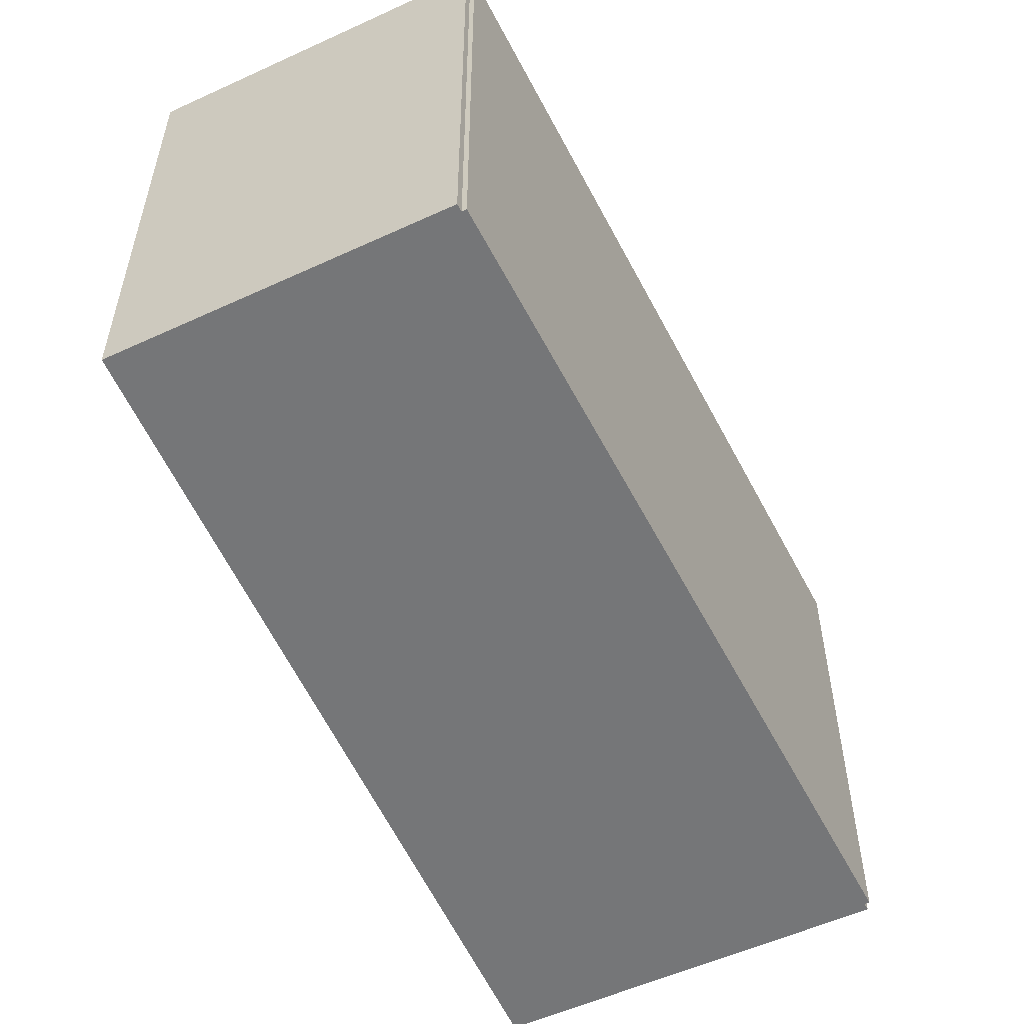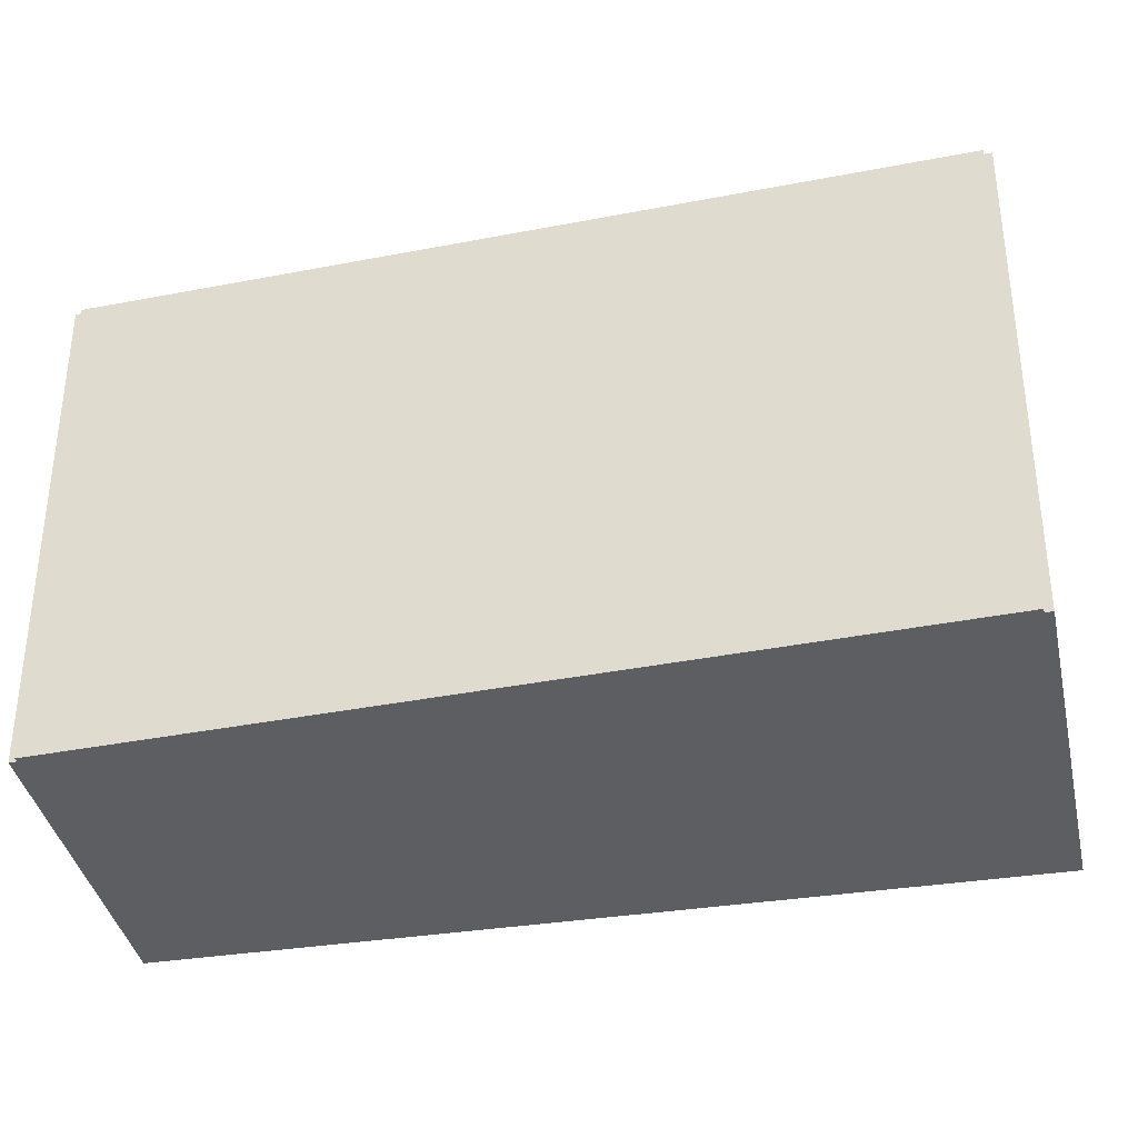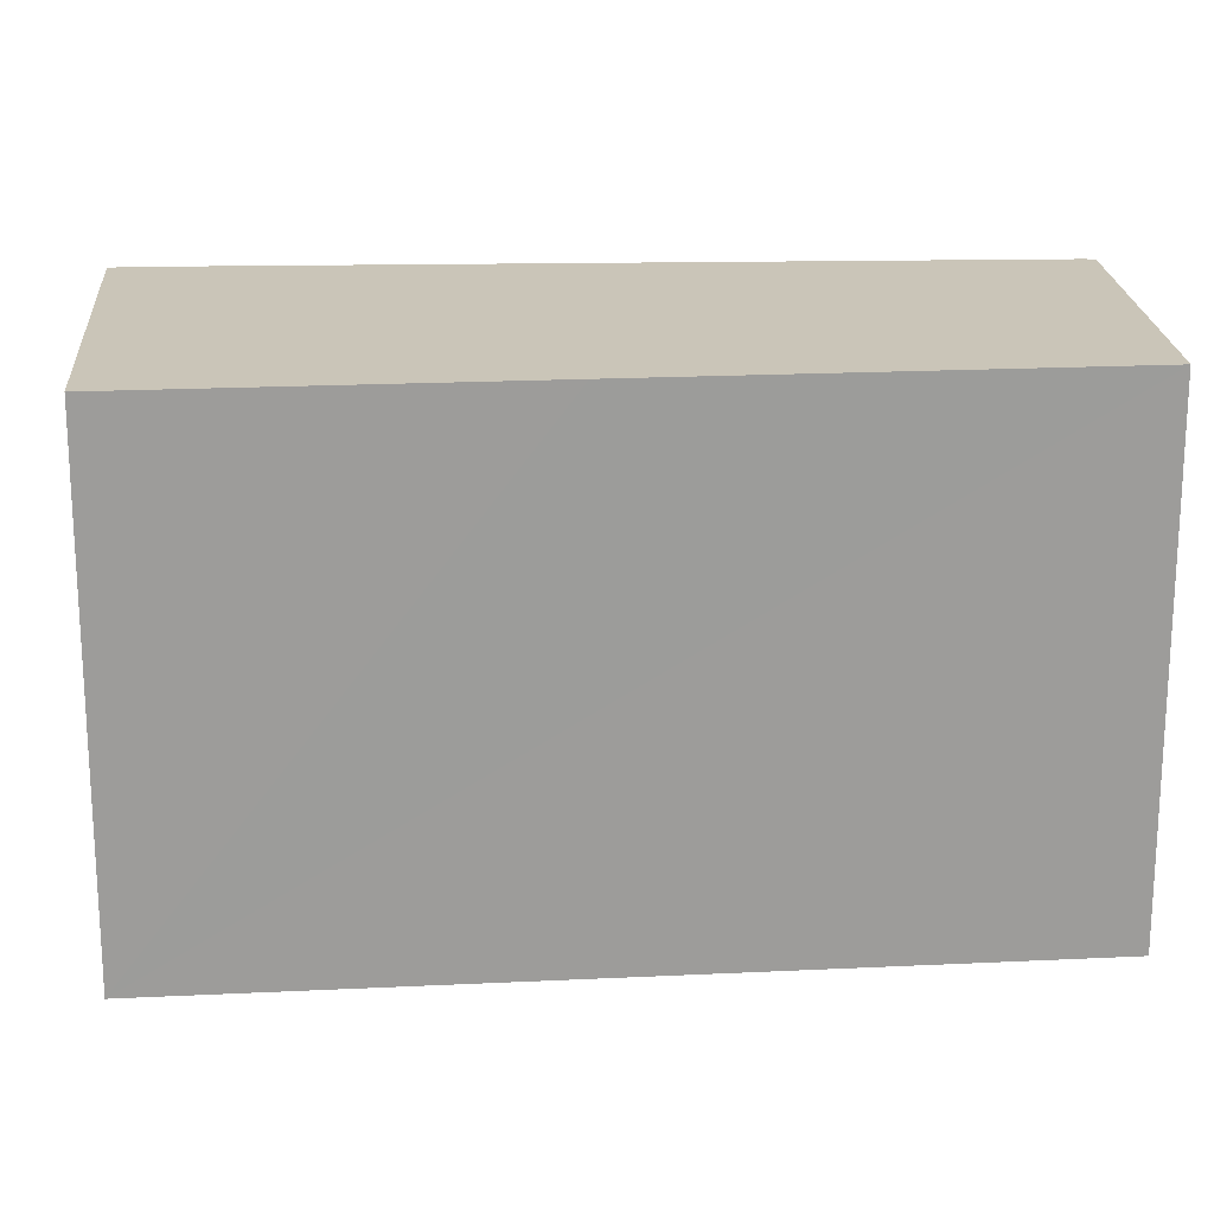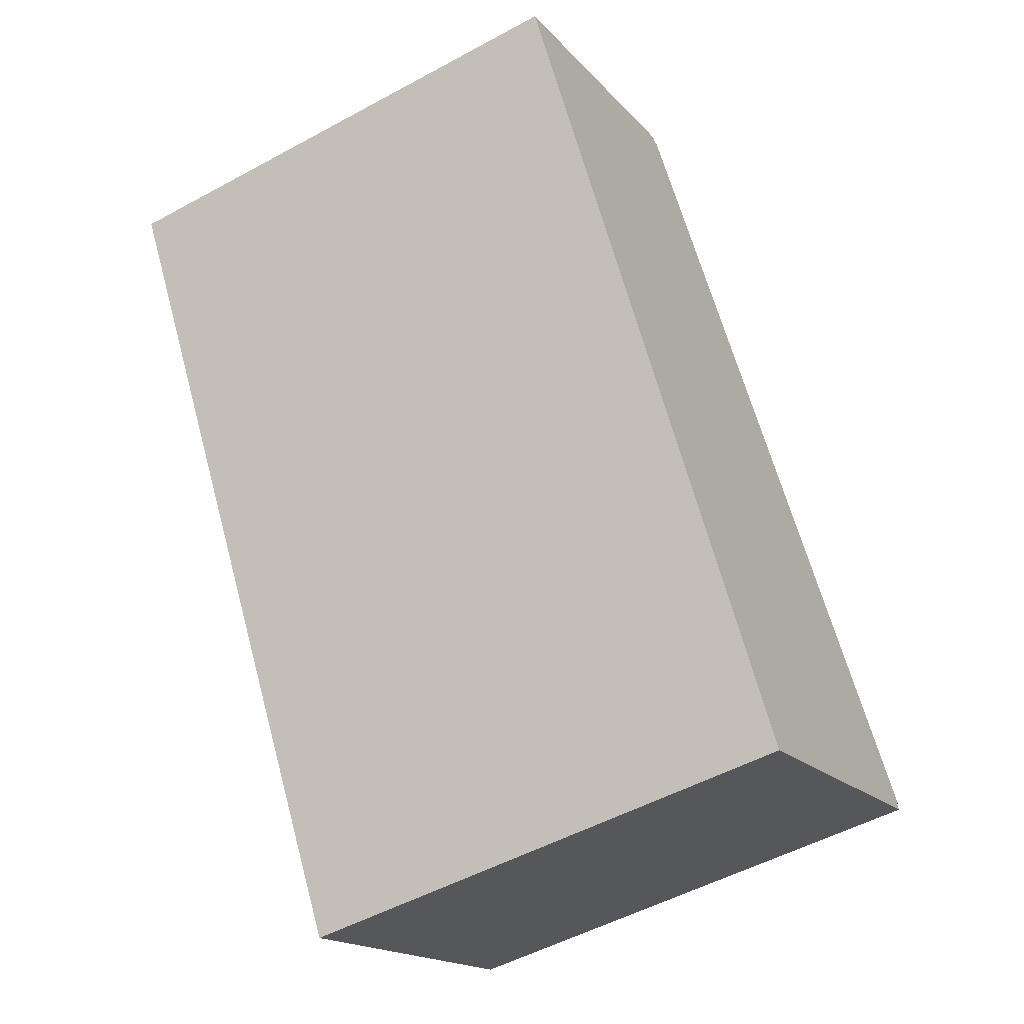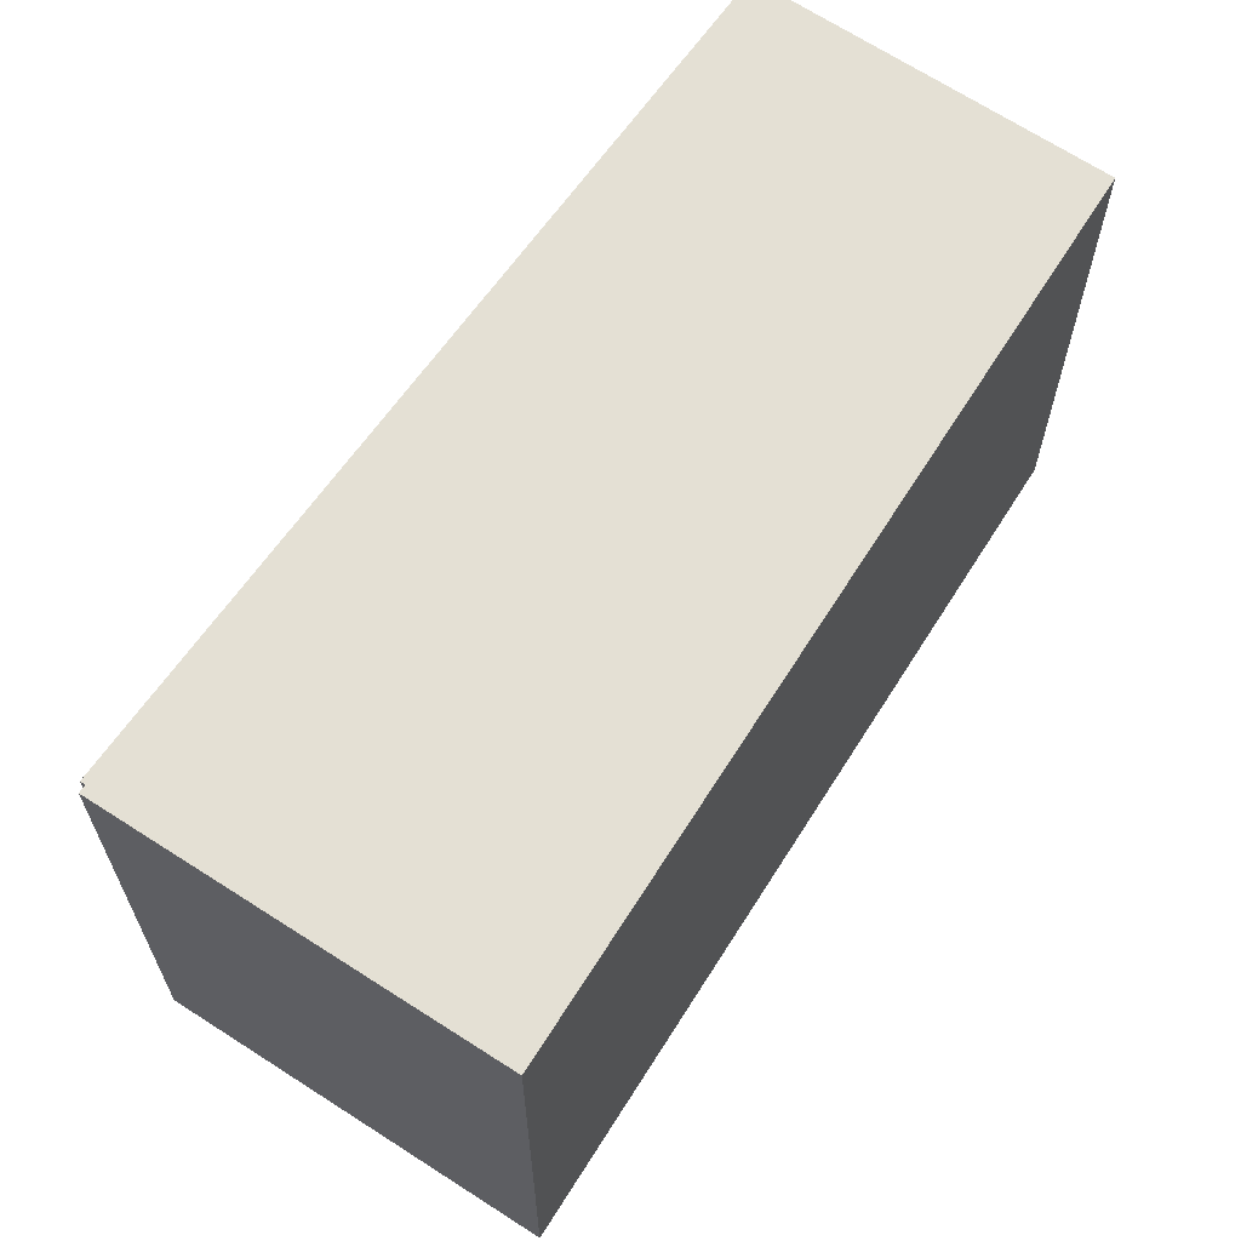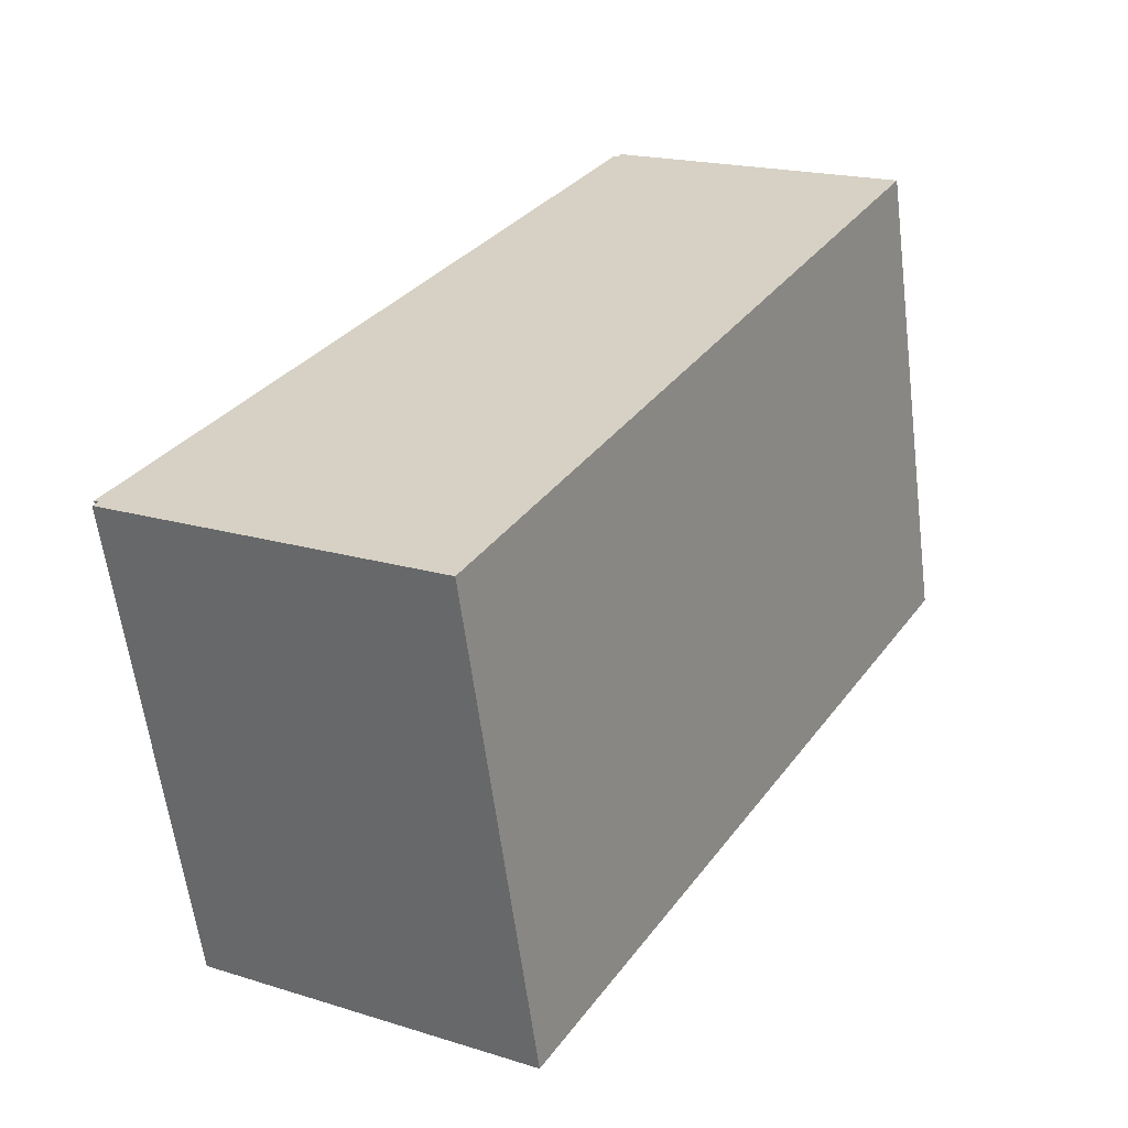
<metadata>
{"format":"obj","ext":"obj","renderer":"f3d","projection":"perspective","resolution":1024,"background":"white","views":[{"elev":-56.8,"azim":-6.4,"up":"+Y"},{"elev":-38.1,"azim":70.3,"up":"+Y"},{"elev":20.4,"azim":-125.6,"up":"+Y"},{"elev":-51.7,"azim":-59.4,"up":"+Z"},{"elev":66.0,"azim":-178.3,"up":"+Y"},{"elev":-60.8,"azim":-172.7,"up":"+Z"}]}
</metadata>
<code>
v  5.838 6.535 -9.354
v  9.755 6.535 -6.859
v  9.811 6.535 -6.943
v  6.999 6.535 -2.598
v  6.116 6.535 -1.271
v  3.772 6.535 2.252
v  3.72 6.535 2.22
v  3.665 6.535 2.302
v  0.084 6.535 0.053
v  0 6.535 4.002e-16
v  3.036 6.535 -5.144
v  5.605 6.535 -9.495
v  9.811 6.535 -6.825
v  5.605 5.814e-16 -9.495
v  3.036 3.15e-16 -5.144
v  0 0 0
v  3.665 -1.41e-16 2.302
v  0.084 -3.245e-18 0.053
v  3.72 -1.359e-16 2.22
v  3.772 -1.379e-16 2.252
v  6.116 7.783e-17 -1.271
v  9.811 4.179e-16 -6.825
v  6.999 1.591e-16 -2.598
v  9.755 4.2e-16 -6.859
v  9.811 4.251e-16 -6.943
v  5.838 5.728e-16 -9.354
g defaultobject
f 1 2 3
f 2 1 4
f 4 1 5
f 5 1 6
f 6 1 7
f 7 1 8
f 8 1 9
f 9 1 10
f 10 1 11
f 11 1 12
f 4 13 2
f 14 11 12
f 11 14 10
f 10 14 15
f 10 15 16
f 16 9 10
f 9 16 8
f 8 16 17
f 17 16 18
f 19 6 7
f 6 19 20
f 17 7 8
f 7 17 19
f 20 5 6
f 5 20 4
f 4 20 13
f 13 20 21
f 13 21 22
f 22 21 23
f 24 3 2
f 3 24 25
f 22 2 13
f 2 22 24
f 1 14 12
f 14 1 3
f 14 3 26
f 26 3 25
f 23 24 22
f 24 23 26
f 26 23 14
f 14 23 15
f 15 23 21
f 15 21 16
f 16 21 19
f 19 21 20
f 16 19 17
f 16 17 18
f 26 25 24

</code>
